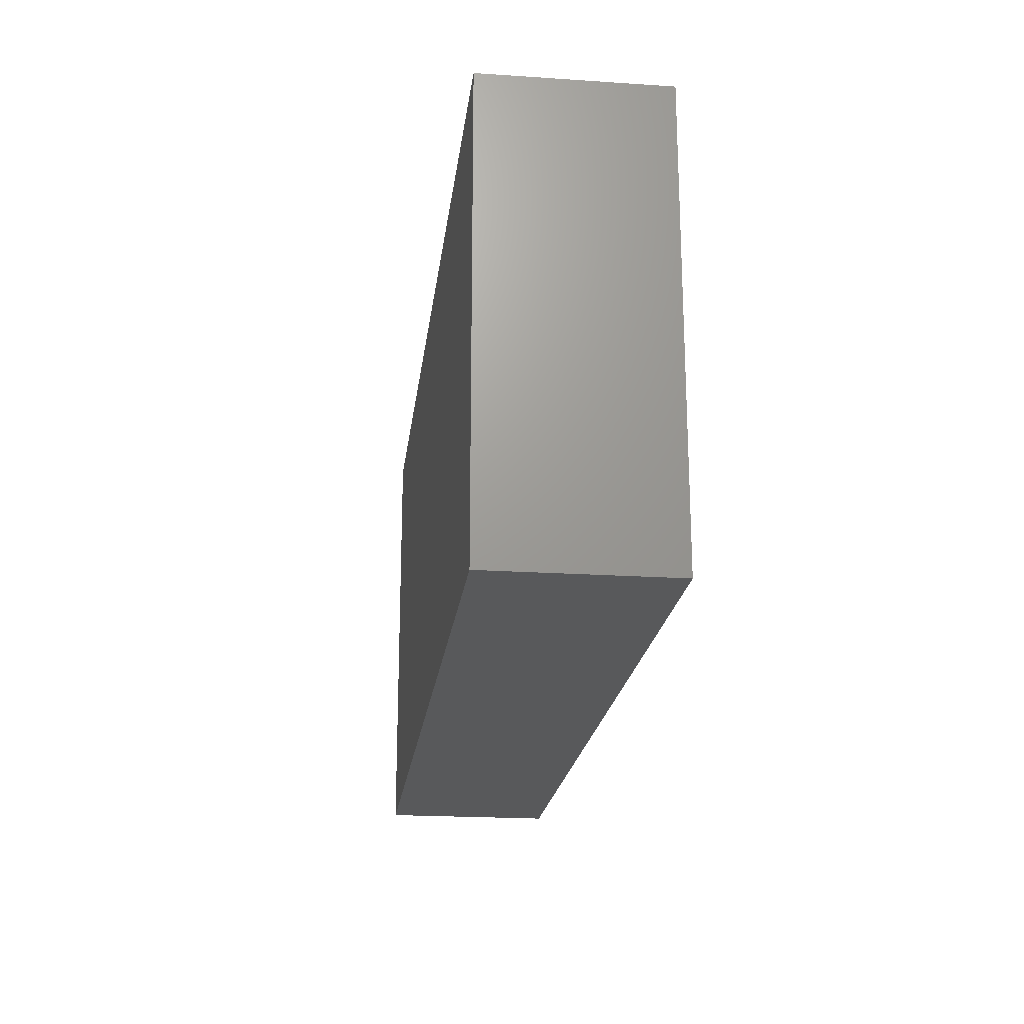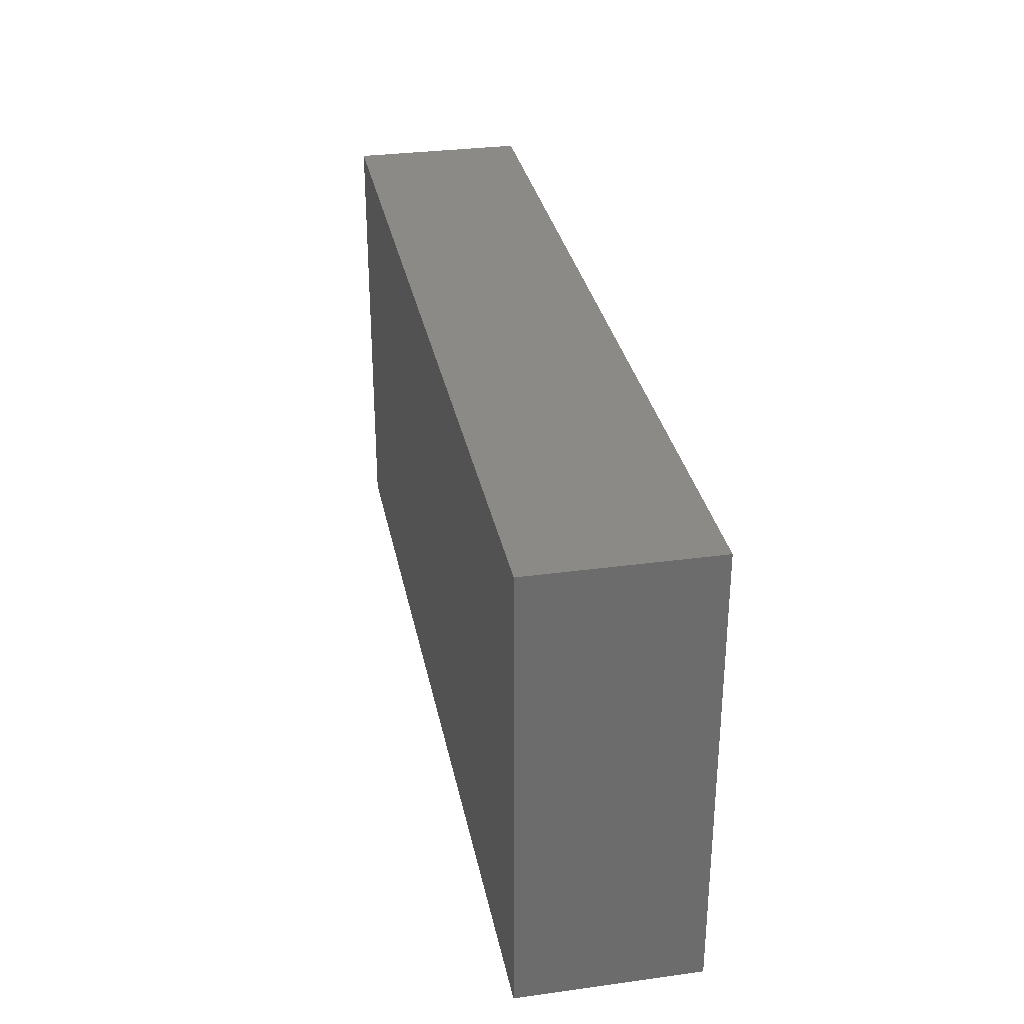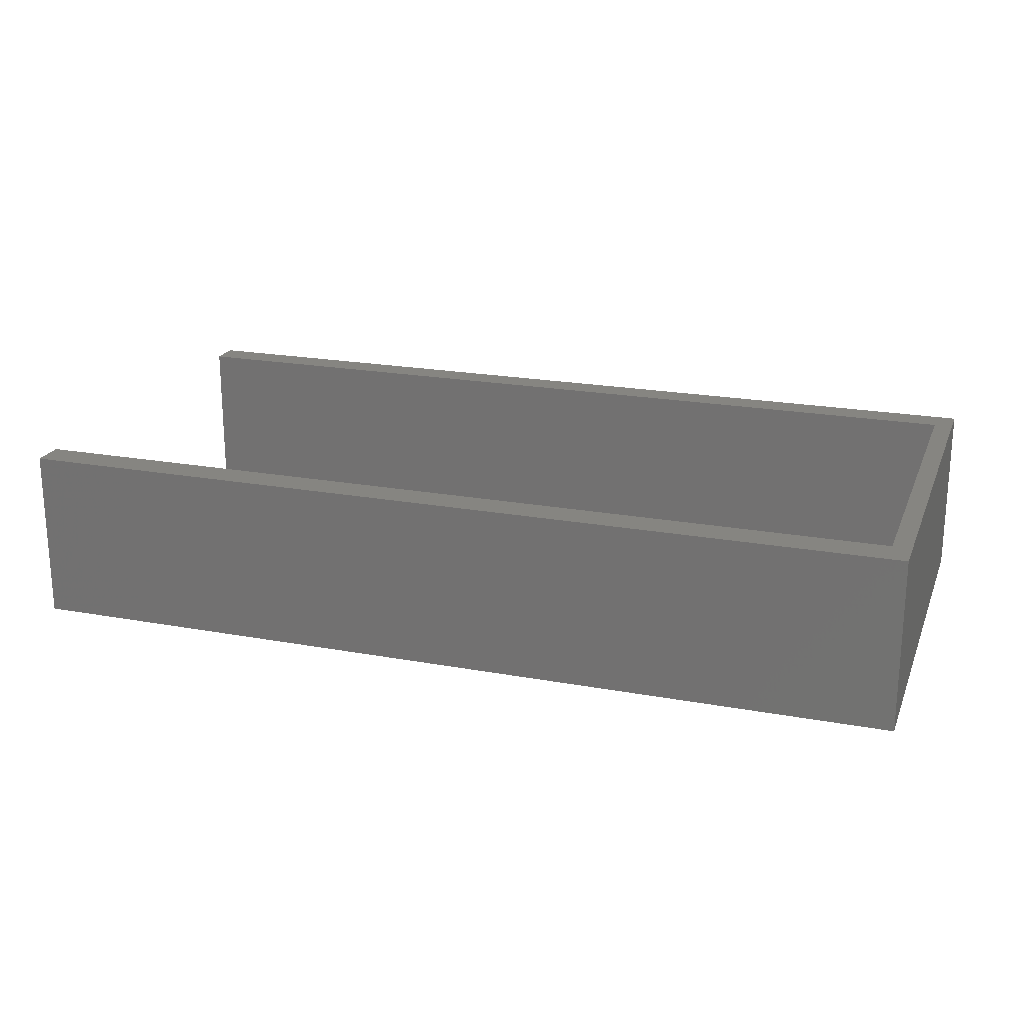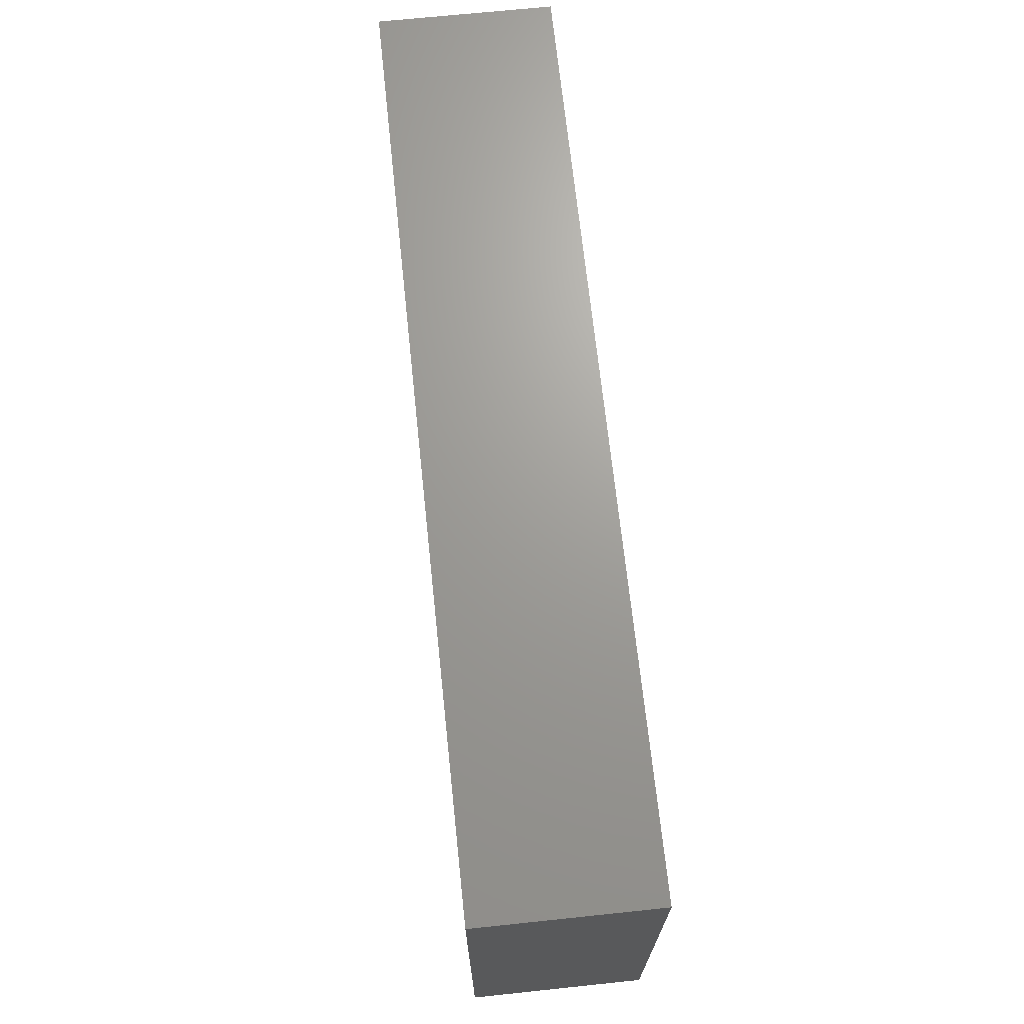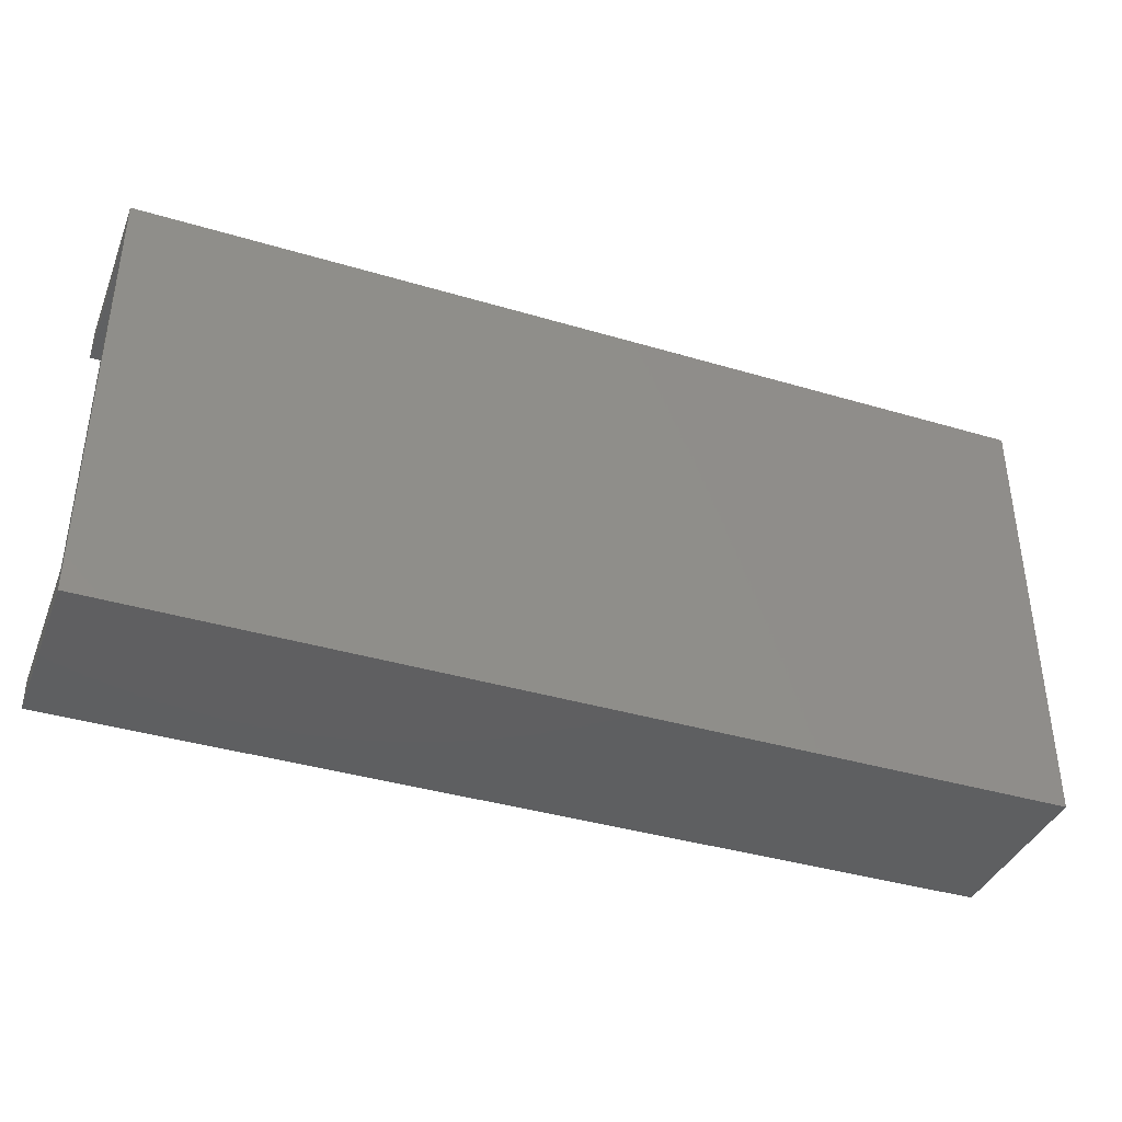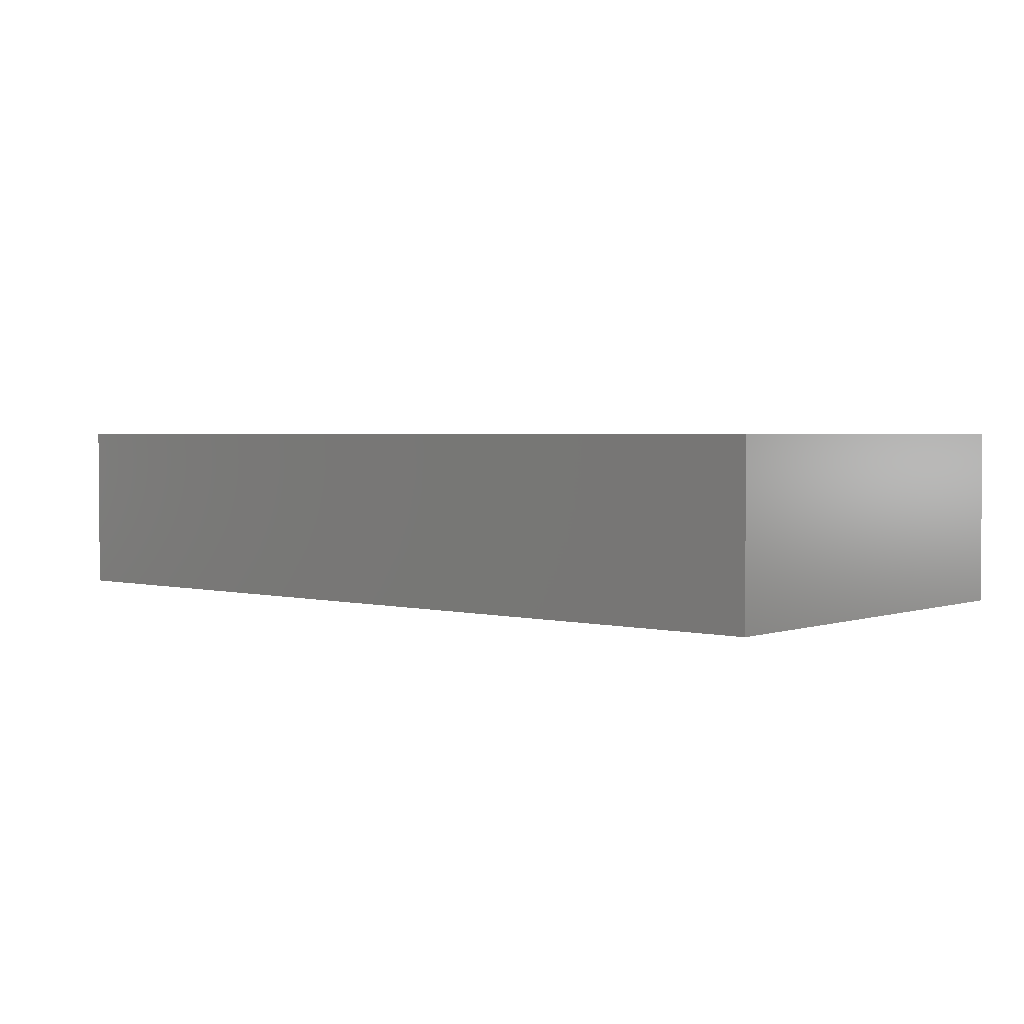
<metadata>
{"format":"stl","ext":"stl","renderer":"f3d","projection":"perspective","resolution":1024,"background":"white","views":[{"elev":-20.8,"azim":-96.8,"up":"+Y"},{"elev":31.3,"azim":-101.0,"up":"+Y"},{"elev":20.9,"azim":-161.7,"up":"+Z"},{"elev":68.7,"azim":-96.0,"up":"+Y"},{"elev":-38.8,"azim":159.5,"up":"+Y"},{"elev":2.5,"azim":-139.3,"up":"+Z"}]}
</metadata>
<code>
# stl→obj: 16 verts, 28 faces
v 2.714 59.75 1.592
v 2.714 4.41 25.19
v 2.714 4.41 1.592
v 2.714 59.75 25.19
v 0 64.49 25.19
v 131.6 64.49 0
v 0 64.49 0
v 131.6 64.49 25.19
v 0 0 25.19
v 131.6 0 25.19
v 131.6 4.41 25.19
v 131.6 59.75 25.19
v 131.6 4.41 1.592
v 131.6 59.75 1.592
v 0 0 0
v 131.6 0 0
f 1 2 3
f 2 1 4
f 5 6 7
f 6 5 8
f 9 2 5
f 2 9 10
f 2 10 11
f 5 4 8
f 4 5 2
f 8 4 12
f 13 1 3
f 1 13 14
f 14 4 1
f 4 14 12
f 6 15 7
f 15 6 16
f 16 13 10
f 13 16 6
f 13 6 14
f 14 6 12
f 12 6 8
f 11 10 13
f 5 15 9
f 15 5 7
f 10 15 16
f 15 10 9
f 2 13 3
f 13 2 11

</code>
